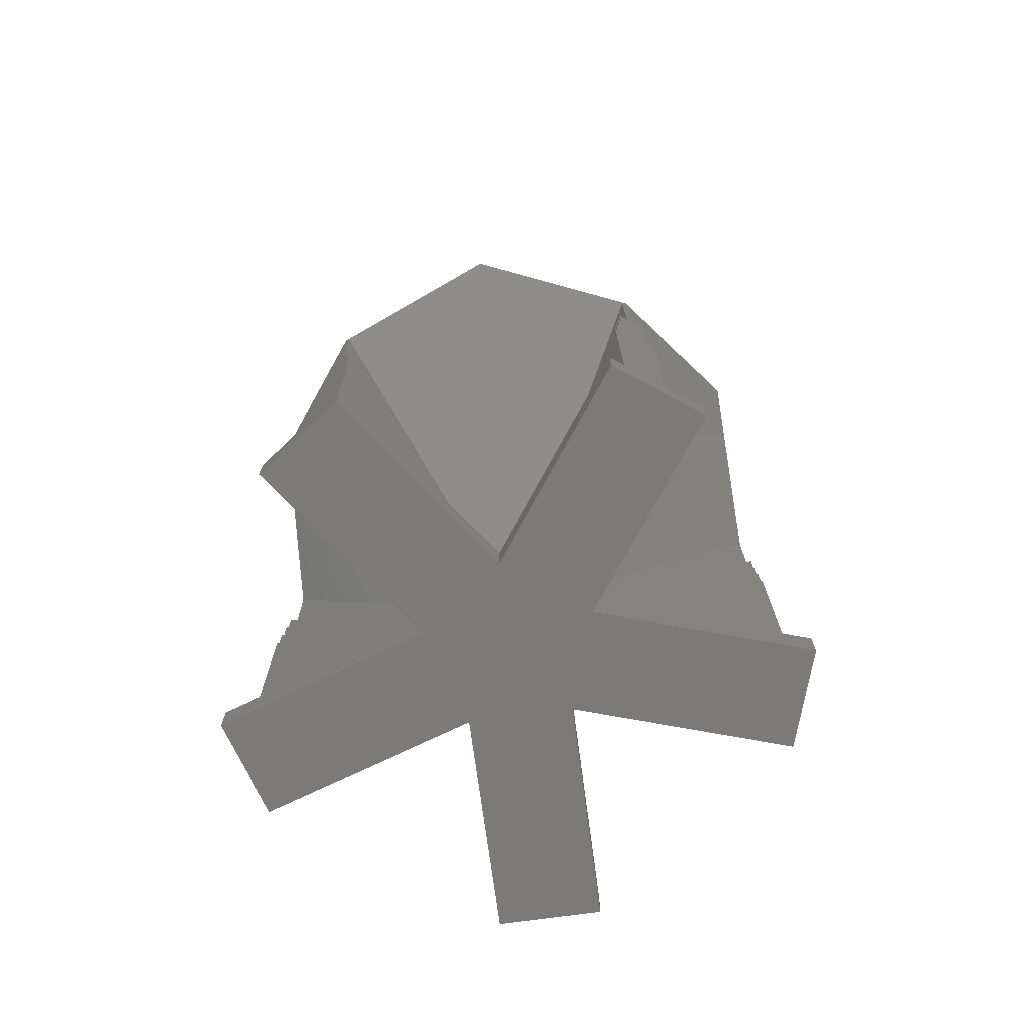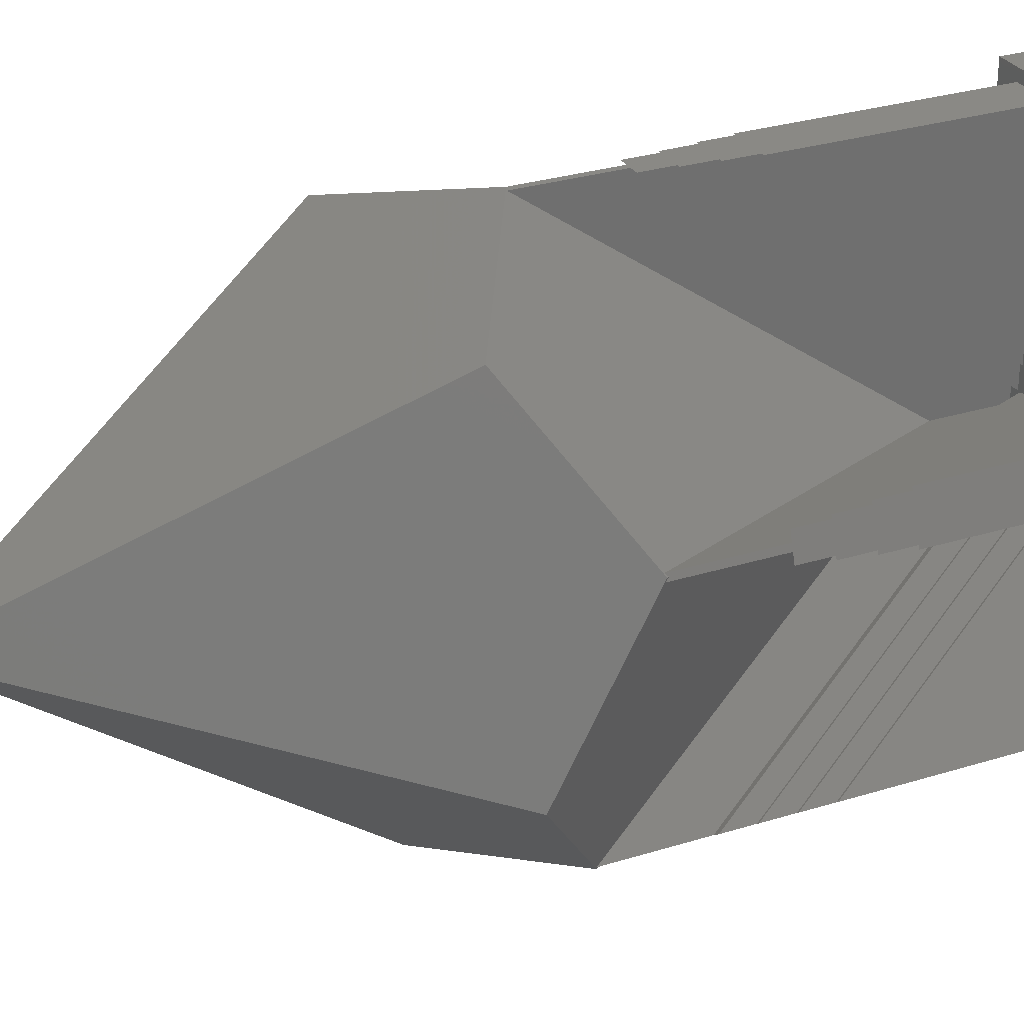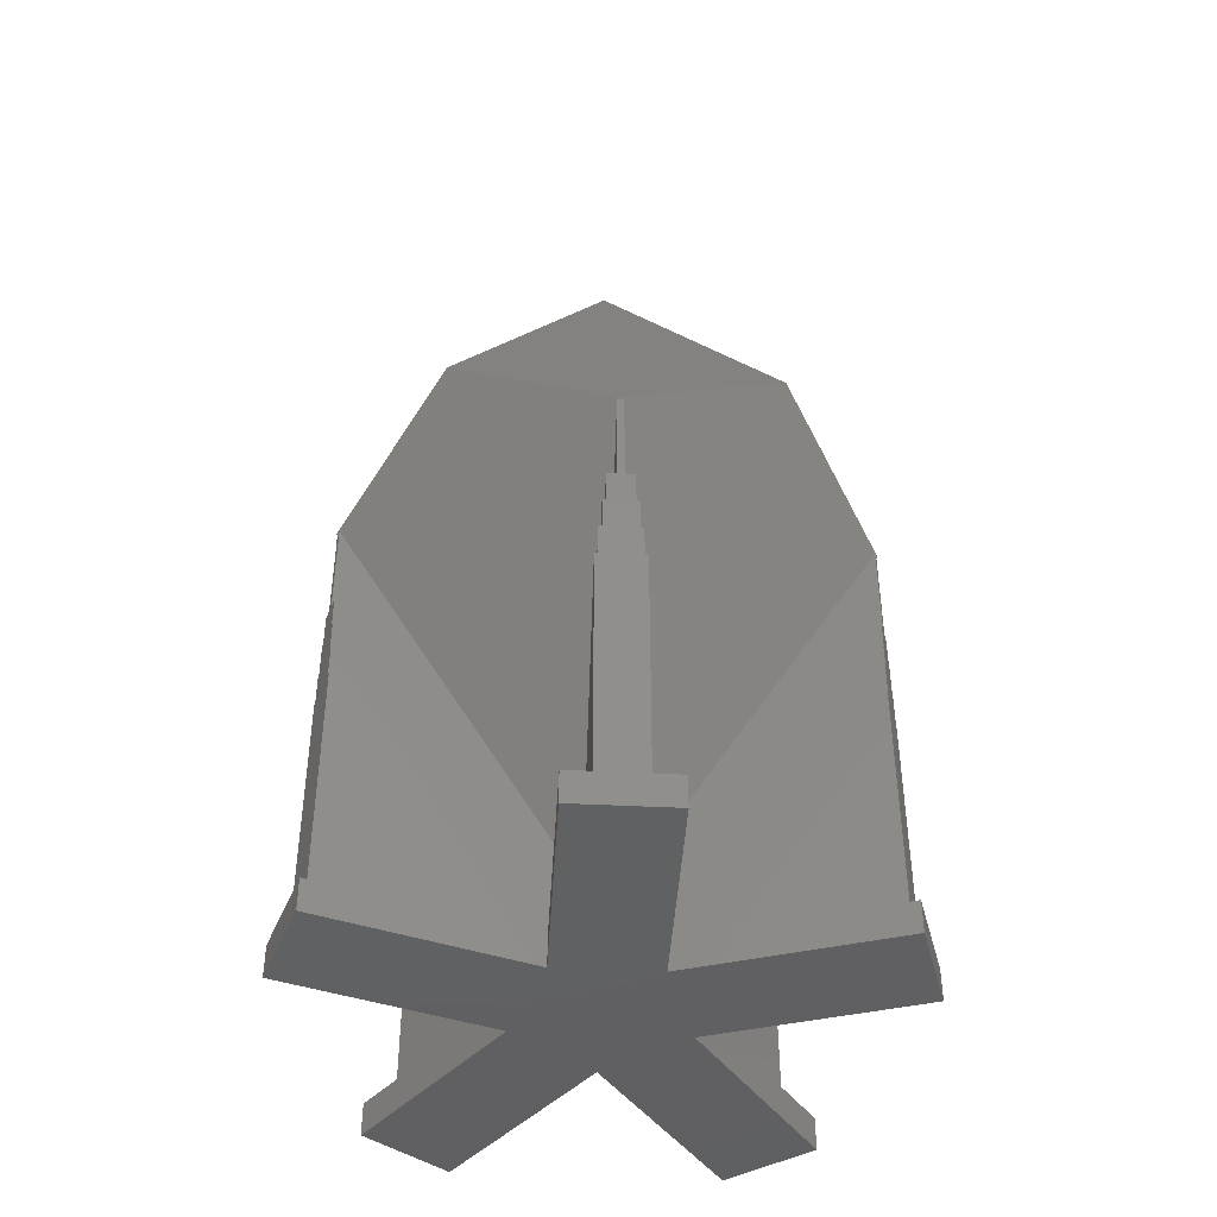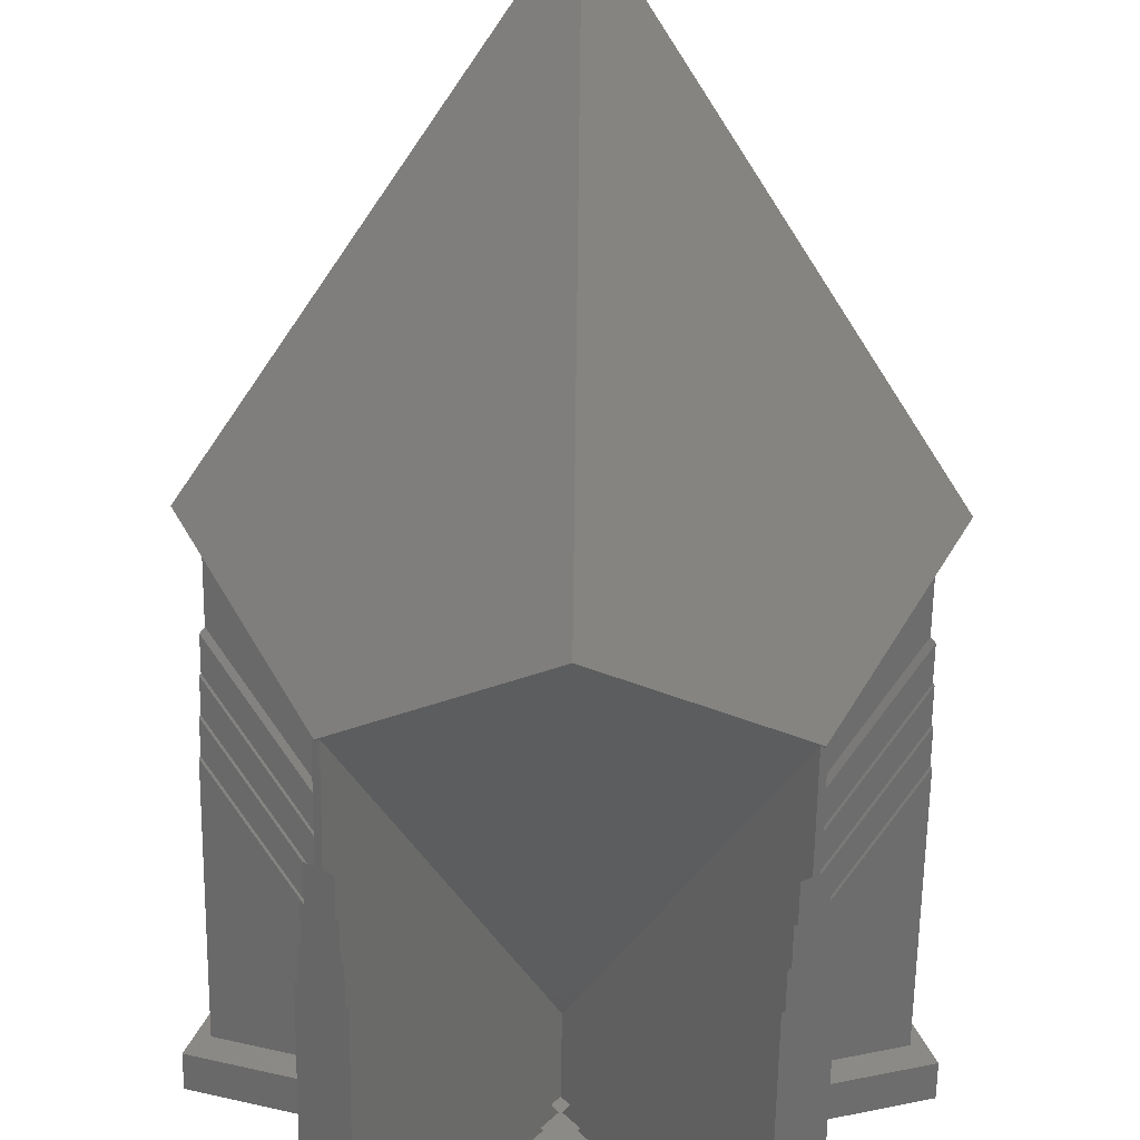
<metadata>
{"format":"stl","ext":"stl","renderer":"f3d","projection":"perspective","resolution":1024,"background":"white","views":[{"elev":-73.7,"azim":7.7,"up":"+Z"},{"elev":28.8,"azim":64.9,"up":"+Y"},{"elev":-43.7,"azim":104.6,"up":"+Z"},{"elev":-60.2,"azim":-0.9,"up":"+Y"}]}
</metadata>
<code>
# stl→obj: 289 verts, 574 faces
v 2.971 4.089 21.67
v -2.971 4.089 21.67
v 0 1.02e-06 28.75
v 1.626 7.69 15.43
v 4.831 6.649 17.23
v -1.626 7.69 15.43
v -4.831 6.649 17.23
v 0 8.218 14.52
v 1.626 -7.69 16.32
v 4.573 -6.454 14.18
v 4.729 -6.665 14.54
v 3.889 -5.523 12.57
v -1.626 -7.69 16.32
v -3.889 -5.523 12.57
v -4.74e-07 -0.1701 3.295
v 0 -8.218 17.23
v -4.729 -6.665 14.54
v -4.831 -6.649 14.52
v -4.803 -6.611 14.45
v 4.831 -6.649 14.52
v 4.803 -6.611 14.45
v -7.816 0.8294 15.43
v -7.816 2.54 14.52
v -7.816 -0.8294 16.32
v -4.807 -1.562 21.67
v 0 -8.477e-08 28.75
v -7.816 -2.54 17.23
v 4.051 -5.405 12.57
v 7.816 -0.8294 16.32
v 7.816 -2.54 17.23
v 3.042 -4.017 10.16
v 7.816 0.8294 15.43
v 4.878 -6.557 14.54
v 7.816 2.54 14.52
v 7.8 2.437 14.54
v 7.772 2.525 14.45
v 6.454 1.992 12.57
v 0.1618 -0.05257 3.295
v 6.392 2.182 12.57
v 7.743 2.613 14.54
v 4.761 1.652 10.16
v 0.1 6.754 12.57
v 0.09221 8.172 14.54
v 0.1 0.1376 3.295
v 0 8.172 14.45
v 4.807 -1.562 21.67
v -0.09221 8.172 14.54
v -0.09365 7.909 14.18
v -0.1 6.754 12.57
v -4.761 1.652 10.16
v -0.1 0.1376 3.295
v -6.392 2.182 12.57
v -7.743 2.613 14.54
v -7.772 2.525 14.45
v -7.8 2.437 14.54
v -7.551 2.355 14.18
v -6.454 1.992 12.57
v -3.042 -4.017 10.16
v -0.1618 -0.05257 3.295
v -4.051 -5.405 12.57
v -4.725 -6.344 14.18
v -4.878 -6.557 14.54
v 3.804 -7.788 0
v 2.427 -0.7886 0
v 6.231 -6.024 0
v -5.561e-08 -2.552 0
v 1.5 2.065 0
v 7.655 4.064 0
v 8.582 1.211 0
v -1.5 2.065 0
v 1.5 8.536 0
v -1.5 8.536 0
v -2.427 -0.7886 0
v -3.804 -7.788 0
v -6.231 -6.024 0
v -7.655 4.064 0
v -8.582 1.211 0
v -0.7099 -0.1899 1
v -0.1618 -0.05257 1
v -0.6172 0.0954 1
v -0.686 -0.2636 1
v -0.4433 -0.44 1
v -1.188 -0.7845 1
v -1.107 -0.8433 1
v -1.422 -0.06361 1
v -1.391 0.0315 1
v -2.427 -0.7886 1
v -1.69 -1.305 1
v -1.609 -1.364 1
v -2.135 0.0627 1
v -2.104 0.1578 1
v -2.192 -1.826 1
v -2.111 -1.885 1
v -2.847 0.189 1
v -2.816 0.2841 1
v -8.582 1.211 1
v -7.988 1.859 1
v -6.231 -6.024 1
v -5.369 -6.2 1
v -0.6 2.766 1
v -0.7 2.766 1
v -0.6 2.05 1
v -0.5 2.05 1
v -0.5 1.333 1
v -0.4 0.6165 1
v -0.4 1.333 1
v -0.4627 0.5709 1
v -1.5 2.065 1
v -1.113 0.8874 1
v -1.144 0.7923 1
v 0.5 1.333 1
v 0.4 0.6165 1
v 0.4627 0.5709 1
v 0.1 0.1376 1
v 0.1 0.6165 1
v 0.5554 0.2856 1
v 0.4599 -1.314 1
v 0.03877 -0.7339 1
v 0.379 -1.372 1
v 0.8002 -1.952 1
v 0.7193 -2.011 1
v 1.14 -2.59 1
v 1.06 -2.649 1
v 0.7 2.766 1
v 1.5 2.065 1
v 1.5 8.536 1
v 0.7 8.172 1
v 0.1 8.172 1
v 0.01193 8.172 1
v -1.5 8.536 1
v -0.7 8.172 1
v 7.655 4.064 1
v 7.988 1.859 1
v 8.582 1.211 1
v 7.555 3.191 1
v 2.414 1.52 1
v 1.764 1.204 1
v 2.847 0.189 1
v 2.427 -0.7886 1
v 2.135 0.0627 1
v 2.816 0.2841 1
v 1.422 -0.06361 1
v 1.69 -1.305 1
v 2.192 -1.826 1
v 2.104 0.1578 1
v 2.111 -1.885 1
v 1.188 -0.7845 1
v 0.7099 -0.1899 1
v 1.391 0.0315 1
v 1.609 -1.364 1
v 0.686 -0.2636 1
v 1.107 -0.8433 1
v 0.1618 -0.05257 1
v 0.6172 0.09541 1
v 0.4433 -0.44 1
v 6.231 -6.024 1
v 5.369 -6.2 1
v 4.884 -6.552 1
v 4.813 -6.604 1
v 3.804 -7.788 1
v 4.237 -7.022 1
v -5.561e-08 -2.552 1
v -0.379 -1.372 1
v 2.445 1.425 1
v 1.113 0.8874 1
v 1.795 1.109 1
v 0.6 2.05 1
v 0.6 2.766 1
v 0.5 2.05 1
v 1.144 0.7923 1
v 0.4 1.333 1
v -0.1 0.1376 1
v -0.1 0.6165 1
v -0.5554 0.2856 1
v -2.414 1.52 1
v -1.764 1.204 1
v -7.655 4.064 1
v -7.555 3.191 1
v -7.741 2.62 1
v -7.743 2.613 1
v -0.7193 -2.011 1
v -1.14 -2.59 1
v -1.06 -2.649 1
v -0.8002 -1.952 1
v -0.03877 -0.7339 1
v -0.4599 -1.314 1
v -4.74e-07 -0.1701 1
v -0.2815 -0.5575 1
v 0.2815 -0.5575 1
v -3.804 -7.788 1
v -4.237 -7.022 1
v -4.722 -6.67 1
v -4.729 -6.665 1
v -1.795 1.109 1
v -2.445 1.425 1
v 7.741 2.62 11.54
v 7.741 2.62 14.54
v 7.648 2.906 11.54
v 7.648 2.906 10.54
v 7.617 3.001 10.54
v 7.617 3.001 9.544
v 7.586 3.096 9.544
v 7.586 3.096 8.544
v 7.555 3.191 8.544
v 7.957 1.955 8.544
v 7.926 2.05 9.544
v 7.895 2.145 10.54
v 7.803 2.43 14.54
v 7.803 2.43 11.54
v 7.895 2.145 11.54
v 7.926 2.05 10.54
v 7.957 1.955 9.544
v 7.988 1.859 8.544
v -0.1 8.172 11.54
v -0.1 8.172 14.54
v 0.1 8.172 14.54
v 0.01193 8.172 11.54
v 0.1 8.172 11.54
v -7.803 2.43 11.54
v -7.803 2.43 14.54
v -7.741 2.62 11.54
v -7.741 2.62 14.54
v -7.743 2.613 11.54
v -4.722 -6.67 11.54
v -4.722 -6.67 14.54
v -4.884 -6.552 11.54
v -4.884 -6.552 14.54
v -4.729 -6.665 11.54
v 4.884 -6.552 11.54
v 4.884 -6.552 14.54
v 4.722 -6.67 14.54
v 4.722 -6.67 11.54
v 4.813 -6.604 11.54
v -0.4 8.172 10.54
v -0.4 8.172 11.54
v 0.4 8.172 10.54
v 0.4 8.172 11.54
v -0.5 8.172 9.544
v -0.5 8.172 10.54
v -0.6 8.172 8.544
v -0.6 8.172 9.544
v -0.7 8.172 8.544
v 0.7 8.172 8.544
v 0.6 8.172 8.544
v 0.6 8.172 9.544
v 0.5 8.172 9.544
v 0.5 8.172 10.54
v -7.895 2.145 10.54
v -7.895 2.145 11.54
v -7.648 2.906 10.54
v -7.648 2.906 11.54
v -7.957 1.955 8.544
v -7.926 2.05 9.544
v -7.988 1.859 8.544
v -7.926 2.05 10.54
v -7.957 1.955 9.544
v -7.586 3.096 8.544
v -7.555 3.191 8.544
v -7.617 3.001 9.544
v -7.586 3.096 9.544
v -7.617 3.001 10.54
v -4.48 -6.846 10.54
v -4.48 -6.846 11.54
v -5.127 -6.376 10.54
v -5.127 -6.376 11.54
v -4.399 -6.905 9.544
v -4.399 -6.905 10.54
v -4.318 -6.964 8.544
v -4.318 -6.964 9.544
v -4.237 -7.022 8.544
v -5.369 -6.2 8.544
v -5.289 -6.258 8.544
v -5.289 -6.258 9.544
v -5.208 -6.317 9.544
v -5.208 -6.317 10.54
v 5.127 -6.376 10.54
v 5.127 -6.376 11.54
v 4.48 -6.846 10.54
v 4.48 -6.846 11.54
v 5.208 -6.317 9.544
v 5.208 -6.317 10.54
v 5.289 -6.258 8.544
v 5.289 -6.258 9.544
v 5.369 -6.2 8.544
v 4.237 -7.022 8.544
v 4.318 -6.964 8.544
v 4.318 -6.964 9.544
v 4.399 -6.905 9.544
v 4.399 -6.905 10.54
f 1 2 3
f 4 1 5
f 1 4 2
f 6 2 4
f 2 6 7
f 6 4 8
f 9 10 11
f 12 13 14
f 13 12 10
f 12 14 15
f 13 9 16
f 14 13 17
f 18 17 13
f 17 18 19
f 13 10 9
f 11 20 9
f 20 11 21
f 22 7 23
f 7 22 2
f 2 22 24
f 25 3 2
f 25 2 24
f 3 25 26
f 25 24 27
f 28 29 30
f 31 29 28
f 29 31 32
f 30 33 28
f 33 20 21
f 20 33 30
f 34 35 36
f 32 35 34
f 32 37 35
f 31 37 32
f 37 31 38
f 27 13 25
f 13 27 18
f 25 16 26
f 16 25 13
f 39 5 40
f 34 40 5
f 40 34 36
f 5 39 4
f 4 39 41
f 4 42 43
f 41 42 4
f 42 41 44
f 43 8 4
f 8 43 45
f 9 30 46
f 30 9 20
f 16 46 26
f 46 16 9
f 8 47 6
f 47 8 45
f 48 6 47
f 49 6 48
f 49 50 6
f 50 49 51
f 7 52 53
f 52 6 50
f 52 7 6
f 53 23 7
f 23 53 54
f 32 5 1
f 5 32 34
f 32 1 29
f 46 3 26
f 3 46 1
f 1 46 29
f 29 46 30
f 55 23 54
f 55 22 23
f 56 22 55
f 57 22 56
f 58 57 59
f 57 58 22
f 58 24 22
f 24 58 60
f 24 60 27
f 61 27 60
f 62 27 61
f 62 18 27
f 18 62 19
f 63 64 65
f 66 64 63
f 64 66 67
f 64 68 69
f 68 64 67
f 70 67 66
f 67 70 71
f 71 70 72
f 66 73 70
f 74 73 66
f 73 74 75
f 73 76 70
f 76 73 77
f 78 79 80
f 79 81 82
f 79 78 81
f 83 81 78
f 81 83 84
f 85 78 86
f 78 85 83
f 87 83 85
f 83 88 89
f 90 85 91
f 87 85 90
f 83 87 88
f 92 88 87
f 88 92 93
f 94 90 95
f 90 94 87
f 96 94 97
f 94 96 87
f 98 92 87
f 92 98 99
f 100 101 102
f 103 102 104
f 104 105 106
f 105 104 107
f 108 104 102
f 108 102 101
f 104 109 107
f 107 109 110
f 111 112 113
f 114 113 112
f 114 112 115
f 113 114 116
f 117 118 119
f 120 119 121
f 122 121 123
f 124 125 126
f 124 126 127
f 126 128 127
f 126 129 128
f 130 129 126
f 130 101 131
f 104 108 109
f 101 130 108
f 129 130 131
f 132 133 134
f 132 135 133
f 132 136 135
f 136 125 137
f 125 136 132
f 138 134 133
f 138 139 134
f 140 138 141
f 138 140 139
f 142 139 140
f 139 143 144
f 142 140 145
f 144 143 146
f 147 139 142
f 139 147 143
f 148 142 149
f 143 147 150
f 142 148 147
f 151 147 148
f 147 151 152
f 153 148 154
f 148 153 151
f 151 153 155
f 144 156 139
f 156 144 157
f 158 156 157
f 159 156 158
f 160 159 161
f 159 160 156
f 123 160 161
f 162 121 119
f 123 162 160
f 121 162 123
f 163 119 118
f 164 136 137
f 137 165 166
f 165 137 125
f 167 125 124
f 167 124 168
f 111 125 167
f 125 111 165
f 111 167 169
f 113 165 111
f 165 113 170
f 112 111 171
f 105 172 173
f 107 172 105
f 172 107 174
f 108 175 176
f 177 175 108
f 175 177 178
f 177 179 178
f 177 180 179
f 96 180 177
f 180 96 97
f 181 182 183
f 163 184 181
f 185 186 163
f 187 188 185
f 187 118 189
f 185 118 187
f 163 118 185
f 119 163 162
f 181 162 163
f 183 162 181
f 183 190 162
f 191 190 183
f 192 190 191
f 193 190 192
f 98 193 99
f 193 98 190
f 176 109 108
f 109 176 194
f 176 175 195
f 68 125 132
f 125 68 67
f 134 68 132
f 68 134 69
f 64 134 139
f 134 64 69
f 70 130 72
f 130 70 108
f 71 130 126
f 130 71 72
f 125 71 126
f 71 125 67
f 77 87 96
f 87 77 73
f 77 177 76
f 177 77 96
f 70 177 108
f 177 70 76
f 190 66 162
f 66 190 74
f 75 87 73
f 87 75 98
f 75 190 98
f 190 75 74
f 156 64 139
f 64 156 65
f 63 162 66
f 162 63 160
f 63 156 160
f 156 63 65
f 196 39 197
f 196 41 39
f 116 41 196
f 41 116 44
f 44 116 114
f 36 197 40
f 198 196 199
f 200 199 201
f 202 201 203
f 203 135 204
f 205 203 201
f 206 201 199
f 207 199 196
f 197 36 196
f 208 36 35
f 36 209 196
f 36 208 209
f 207 196 209
f 207 209 210
f 199 207 206
f 206 207 211
f 201 206 205
f 205 206 212
f 203 205 135
f 133 205 213
f 205 133 135
f 197 39 40
f 35 37 208
f 37 209 208
f 38 209 37
f 154 38 153
f 38 154 209
f 214 49 215
f 51 214 173
f 51 173 172
f 214 51 49
f 216 45 43
f 216 217 45
f 128 217 216
f 217 128 129
f 45 215 47
f 214 45 217
f 45 214 215
f 47 215 48
f 216 43 42
f 215 49 48
f 42 218 216
f 44 218 42
f 218 44 115
f 115 44 114
f 216 218 128
f 219 57 220
f 219 59 57
f 80 59 219
f 59 80 79
f 52 221 222
f 50 221 52
f 174 50 51
f 174 51 172
f 50 174 221
f 221 179 222
f 223 222 179
f 223 179 180
f 54 222 223
f 222 54 53
f 219 54 223
f 220 54 219
f 54 220 55
f 55 220 56
f 222 53 52
f 56 220 57
f 15 188 187
f 224 15 14
f 224 14 225
f 15 224 188
f 224 225 192
f 82 59 79
f 82 58 59
f 226 58 82
f 58 226 60
f 60 226 227
f 227 19 62
f 19 227 226
f 19 225 17
f 228 19 226
f 19 228 225
f 192 228 193
f 228 192 225
f 14 17 225
f 61 227 62
f 60 227 61
f 38 155 153
f 31 155 38
f 229 31 28
f 229 28 230
f 31 229 155
f 229 230 158
f 231 21 11
f 21 231 232
f 21 230 33
f 233 21 232
f 21 233 230
f 158 233 159
f 233 158 230
f 230 28 33
f 11 10 231
f 10 12 231
f 189 15 187
f 232 15 189
f 15 232 12
f 12 232 231
f 113 199 170
f 199 113 198
f 148 207 210
f 207 148 149
f 113 196 198
f 196 113 116
f 154 210 209
f 210 154 148
f 165 201 166
f 201 165 200
f 165 199 200
f 199 165 170
f 149 211 207
f 211 149 142
f 142 206 211
f 206 142 145
f 137 203 164
f 203 137 202
f 140 205 212
f 205 140 141
f 137 201 202
f 201 137 166
f 145 212 206
f 212 145 140
f 135 136 204
f 136 203 204
f 203 136 164
f 141 213 205
f 213 141 138
f 213 138 133
f 105 234 106
f 234 105 235
f 112 236 237
f 236 112 171
f 217 234 235
f 234 238 239
f 217 238 234
f 238 240 241
f 217 240 238
f 129 240 217
f 131 240 129
f 240 131 242
f 243 127 244
f 245 244 246
f 247 246 236
f 236 218 237
f 246 218 236
f 244 218 246
f 128 244 127
f 244 128 218
f 105 214 235
f 214 105 173
f 235 214 217
f 115 237 218
f 237 115 112
f 104 238 103
f 238 104 239
f 104 234 239
f 234 104 106
f 171 247 236
f 247 171 111
f 111 246 247
f 246 111 169
f 102 240 100
f 240 102 241
f 167 244 245
f 244 167 168
f 102 238 241
f 238 102 103
f 169 245 246
f 245 169 167
f 131 101 242
f 101 240 242
f 240 101 100
f 168 243 244
f 243 168 124
f 243 124 127
f 78 248 86
f 248 78 249
f 107 250 251
f 250 107 110
f 252 223 180
f 223 253 248
f 223 252 253
f 97 252 180
f 252 97 254
f 223 248 249
f 248 253 255
f 253 252 256
f 178 257 258
f 257 259 260
f 179 257 178
f 259 250 261
f 221 257 179
f 257 221 259
f 259 221 250
f 250 221 251
f 249 80 219
f 80 249 78
f 249 219 223
f 221 107 251
f 107 221 174
f 85 253 91
f 253 85 255
f 255 86 248
f 86 255 85
f 250 109 261
f 109 250 110
f 109 259 261
f 259 109 194
f 90 252 95
f 252 90 256
f 176 257 260
f 257 176 195
f 256 91 253
f 91 256 90
f 259 176 260
f 176 259 194
f 254 97 94
f 254 95 252
f 95 254 94
f 257 175 258
f 175 257 195
f 175 178 258
f 262 185 263
f 185 262 186
f 264 81 84
f 81 264 265
f 224 262 263
f 262 266 267
f 224 266 262
f 266 268 269
f 224 268 266
f 192 268 224
f 191 268 192
f 268 191 270
f 271 99 272
f 273 272 274
f 275 274 264
f 264 228 265
f 274 228 264
f 272 228 274
f 193 272 99
f 272 193 228
f 188 263 185
f 263 188 224
f 81 226 82
f 226 81 265
f 226 265 228
f 266 163 267
f 163 266 184
f 186 267 163
f 267 186 262
f 83 264 84
f 264 83 275
f 274 83 89
f 83 274 275
f 268 181 269
f 181 268 182
f 272 88 93
f 88 272 273
f 184 269 181
f 269 184 266
f 88 274 89
f 274 88 273
f 270 191 183
f 182 270 183
f 270 182 268
f 92 272 93
f 272 92 271
f 92 99 271
f 276 151 277
f 151 276 152
f 278 118 117
f 118 278 279
f 229 276 277
f 276 280 281
f 229 280 276
f 280 282 283
f 229 282 280
f 158 282 229
f 157 282 158
f 282 157 284
f 285 161 286
f 287 286 288
f 289 288 278
f 278 233 279
f 288 233 278
f 286 233 288
f 159 286 161
f 286 159 233
f 151 229 277
f 229 151 155
f 189 279 232
f 279 189 118
f 279 233 232
f 280 147 281
f 147 280 150
f 147 276 281
f 276 147 152
f 117 289 278
f 289 117 119
f 288 119 120
f 119 288 289
f 282 143 283
f 143 282 146
f 286 121 122
f 121 286 287
f 143 280 283
f 280 143 150
f 120 287 288
f 287 120 121
f 157 144 284
f 144 282 284
f 282 144 146
f 122 285 286
f 285 122 123
f 285 123 161

</code>
